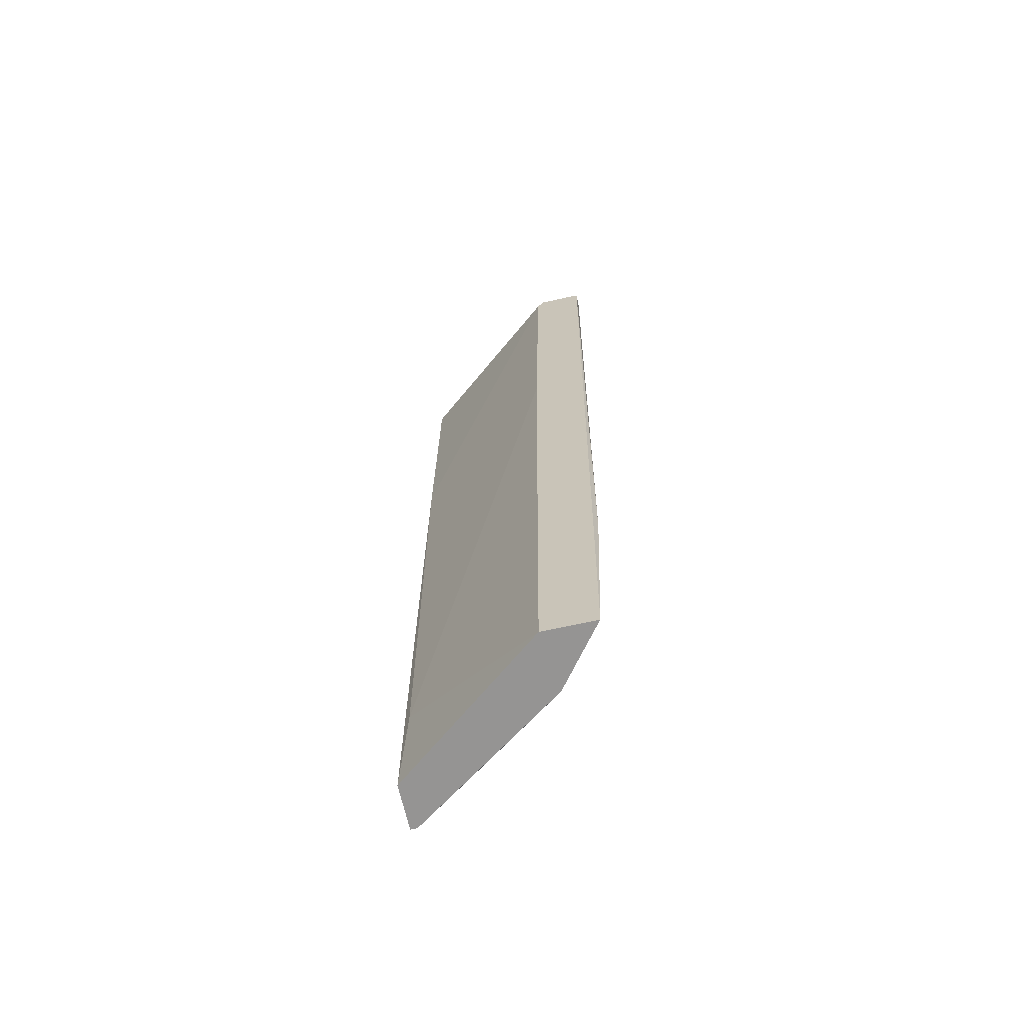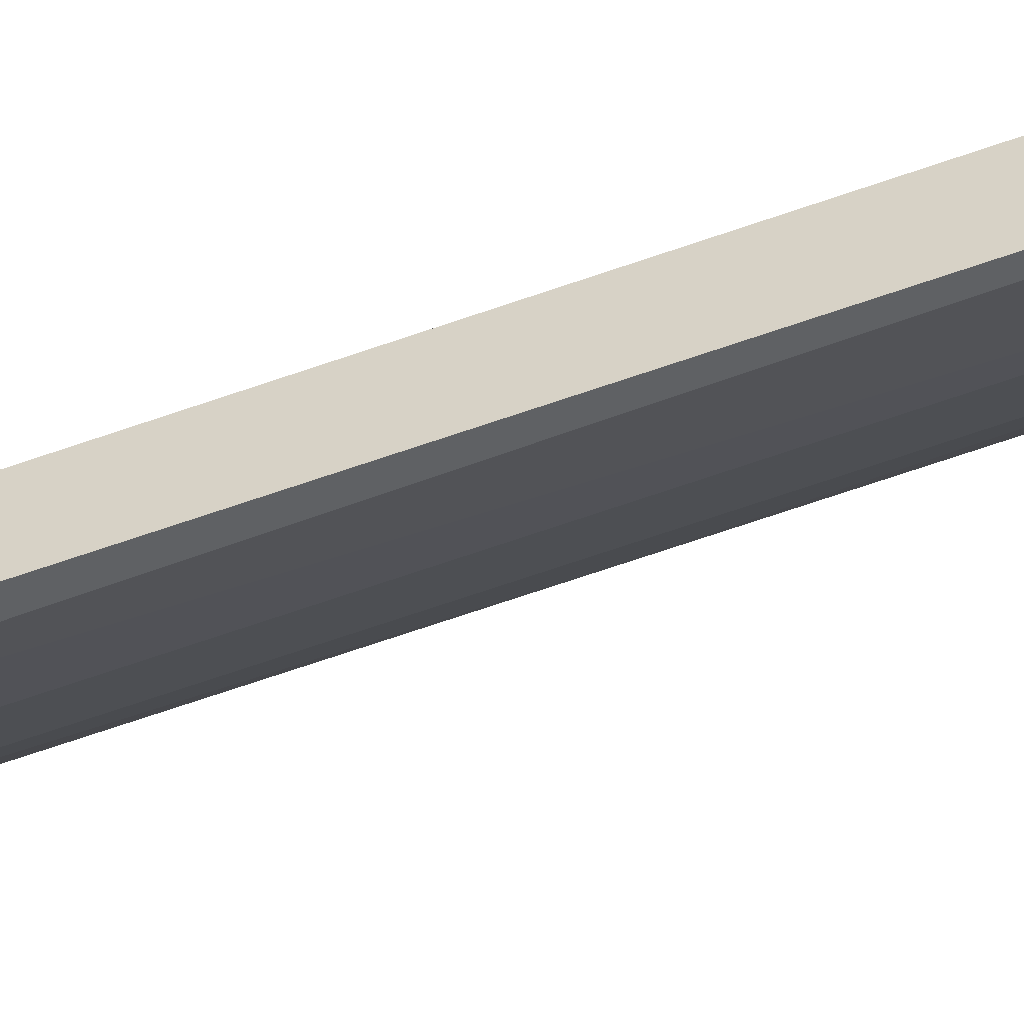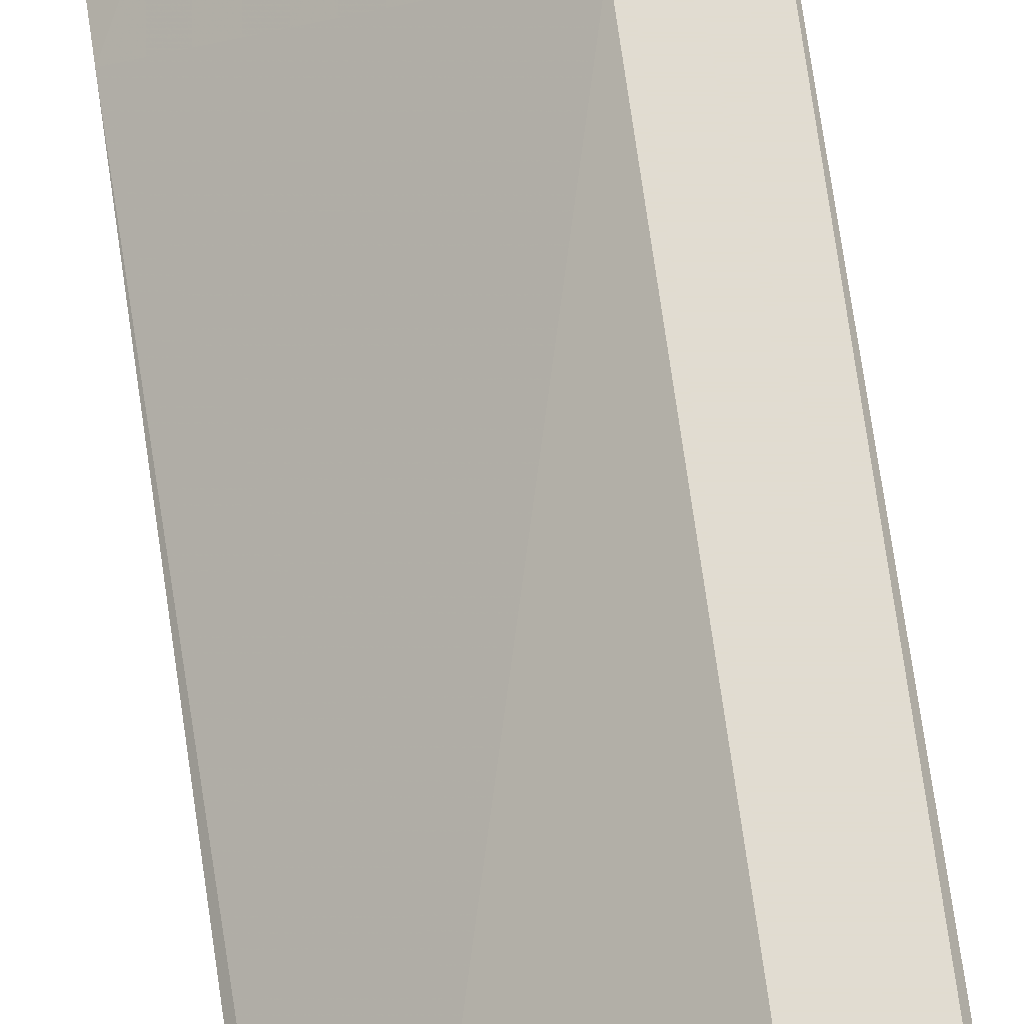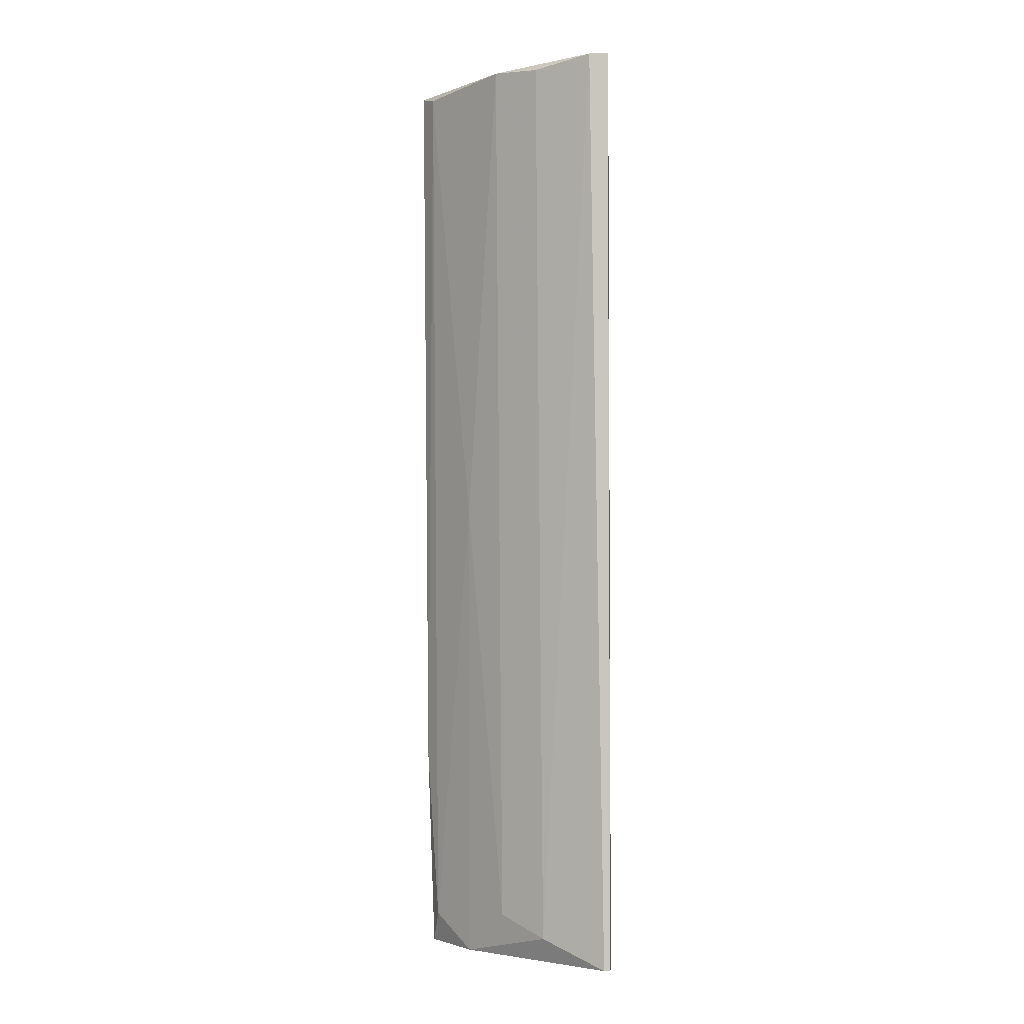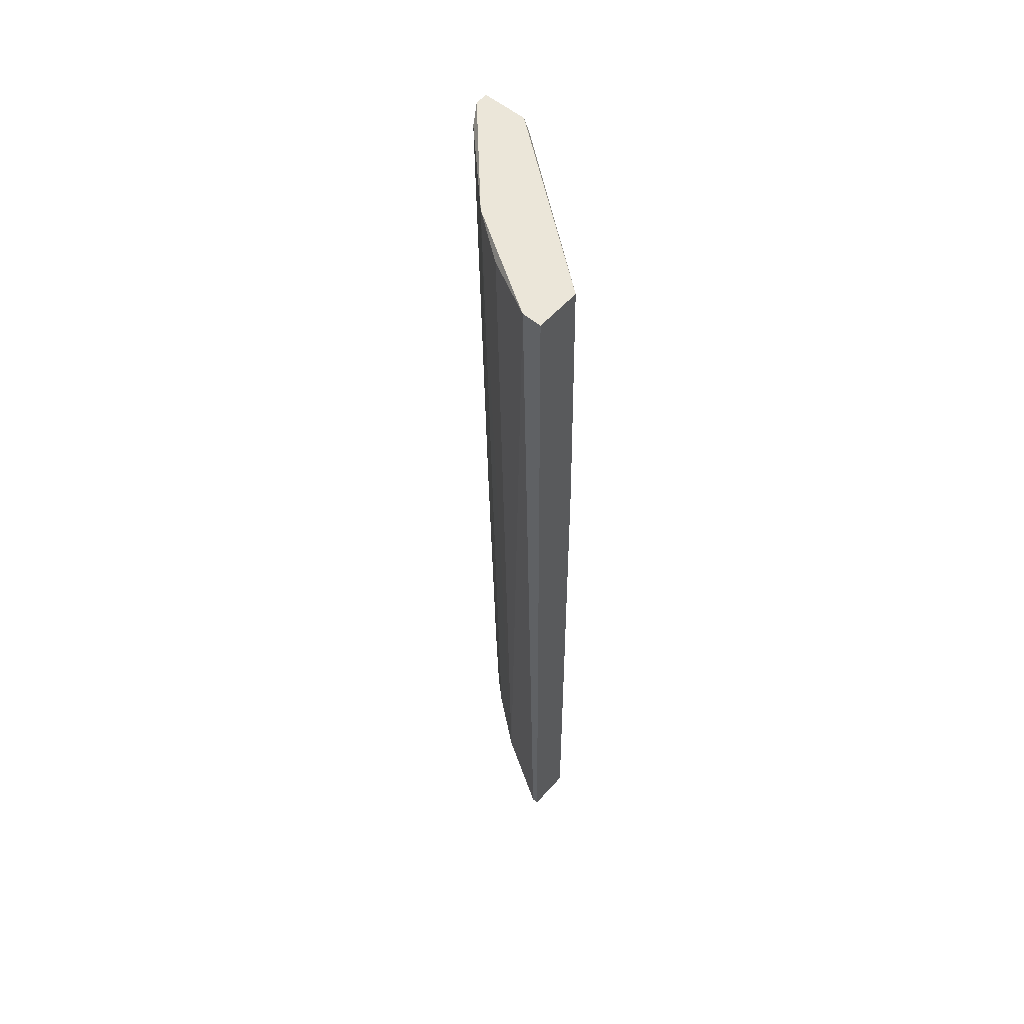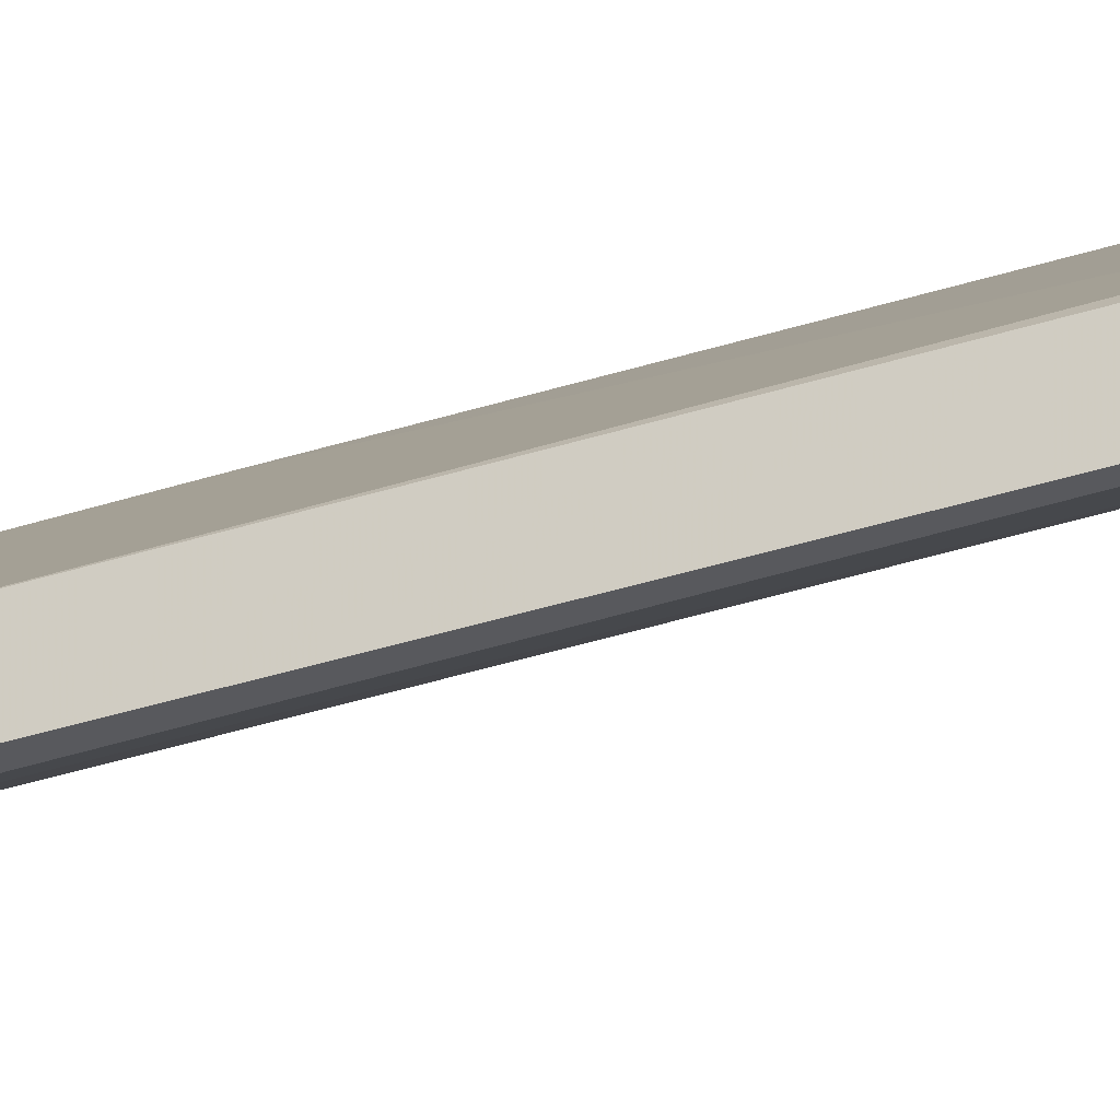
<metadata>
{"format":"obj","ext":"obj","renderer":"f3d","projection":"perspective","resolution":1024,"background":"white","views":[{"elev":-67.2,"azim":-167.3,"up":"+Z"},{"elev":-45.6,"azim":113.4,"up":"+Y"},{"elev":69.3,"azim":171.7,"up":"+Y"},{"elev":-2.9,"azim":3.8,"up":"+Z"},{"elev":56.2,"azim":40.9,"up":"+Z"},{"elev":-29.6,"azim":115.8,"up":"+Y"}]}
</metadata>
<code>
v -0.03551 -0.08723 0.007954
v -0.02683 -0.09121 0.06148
v -0.03624 -0.08397 0.06148
v -0.03371 -0.09012 0.06148
v -0.02683 -0.09048 0.007954
v -0.0272 -0.09302 0.007954
v -0.03515 -0.08397 0.007954
v -0.03877 -0.0847 0.06148
v -0.02792 -0.09374 0.06148
v -0.03805 -0.08397 0.007954
v -0.03081 -0.09121 0.009405
v -0.03551 -0.08397 0.04231
v -0.02683 -0.09374 0.06148
v -0.03769 -0.08506 0.009767
v -0.0272 -0.09012 0.01374
v -0.03877 -0.08397 0.06148
v -0.03805 -0.08578 0.06111
v -0.03334 -0.0894 0.01049
v -0.03551 -0.08795 0.03472
v -0.03117 -0.09193 0.06111
v -0.03588 -0.08397 0.06075
v -0.02683 -0.09302 0.007954
v -0.02683 -0.09085 0.04484
v -0.03841 -0.08434 0.01953
f 12 3 21
f 3 2 21
f 11 9 20
f 4 11 20
f 18 4 19
f 1 18 19
f 17 14 19
f 6 5 22
f 9 4 20
f 5 13 22
f 10 14 24
f 2 5 23
f 5 15 23
f 15 12 23
f 21 2 23
f 12 21 23
f 8 16 24
f 16 10 24
f 17 8 24
f 4 17 19
f 13 6 22
f 14 1 19
f 2 4 9
f 1 11 18
f 14 17 24
f 2 3 4
f 1 5 6
f 5 1 7
f 4 3 8
f 7 1 10
f 3 7 10
f 1 6 11
f 6 9 11
f 11 4 18
f 5 2 13
f 7 3 12
f 3 10 16
f 8 3 16
f 7 12 15
f 4 8 17
f 10 1 14
f 9 6 13
f 2 9 13
f 5 7 15

</code>
